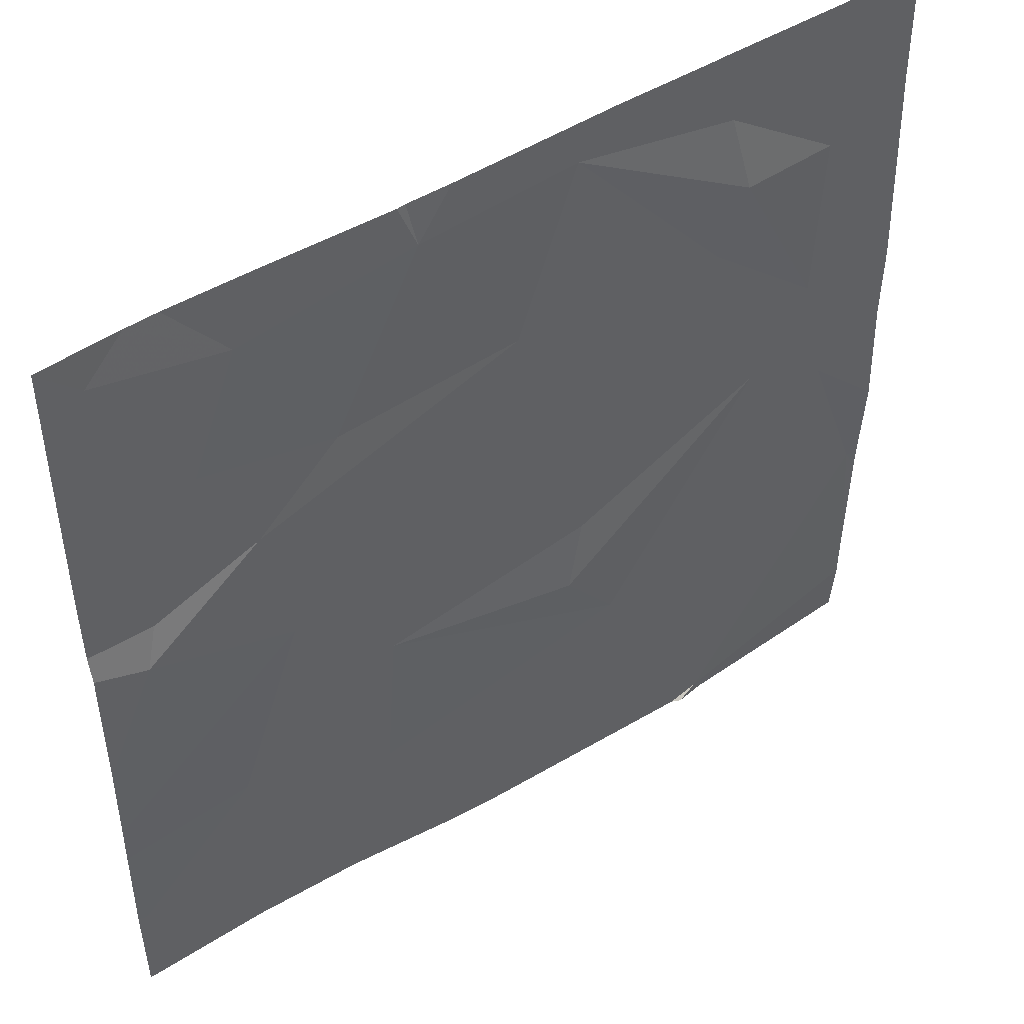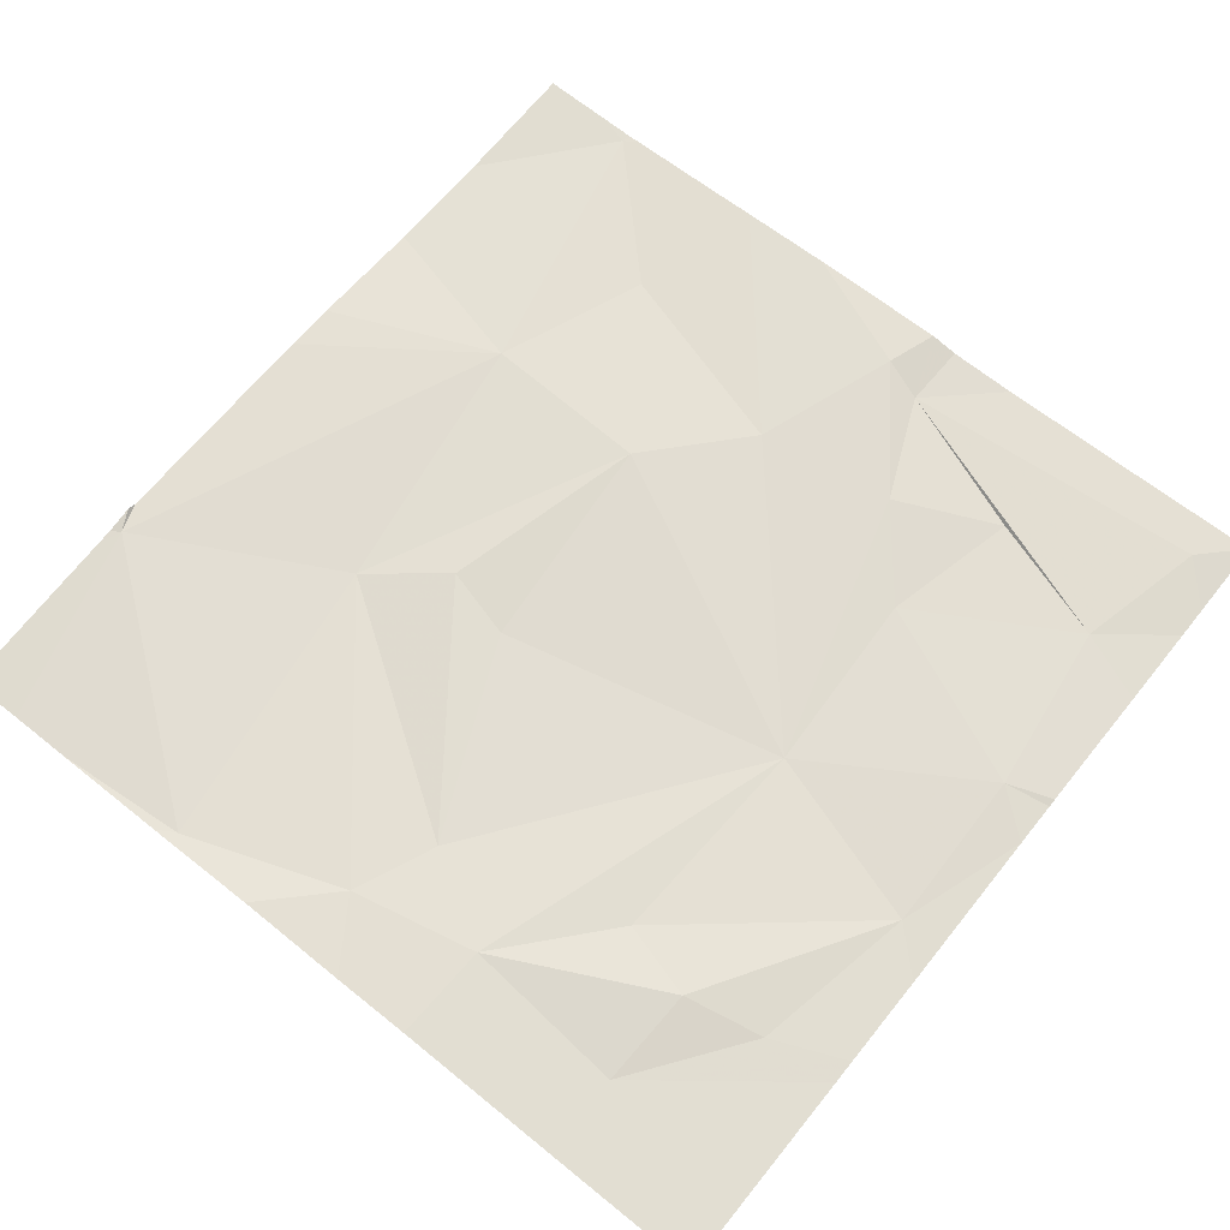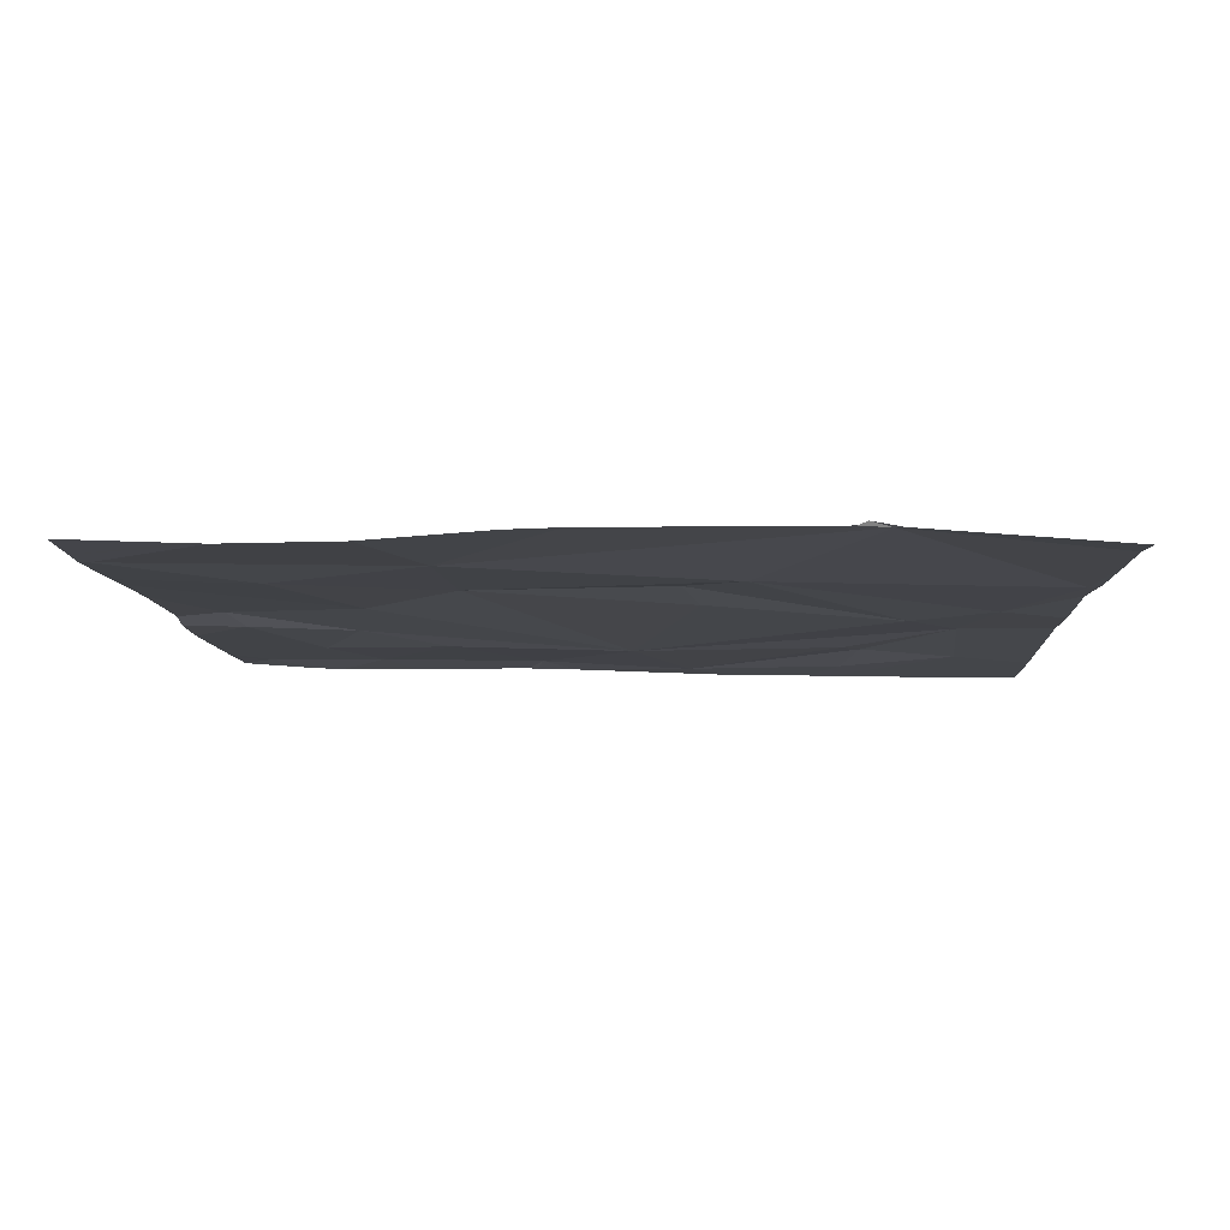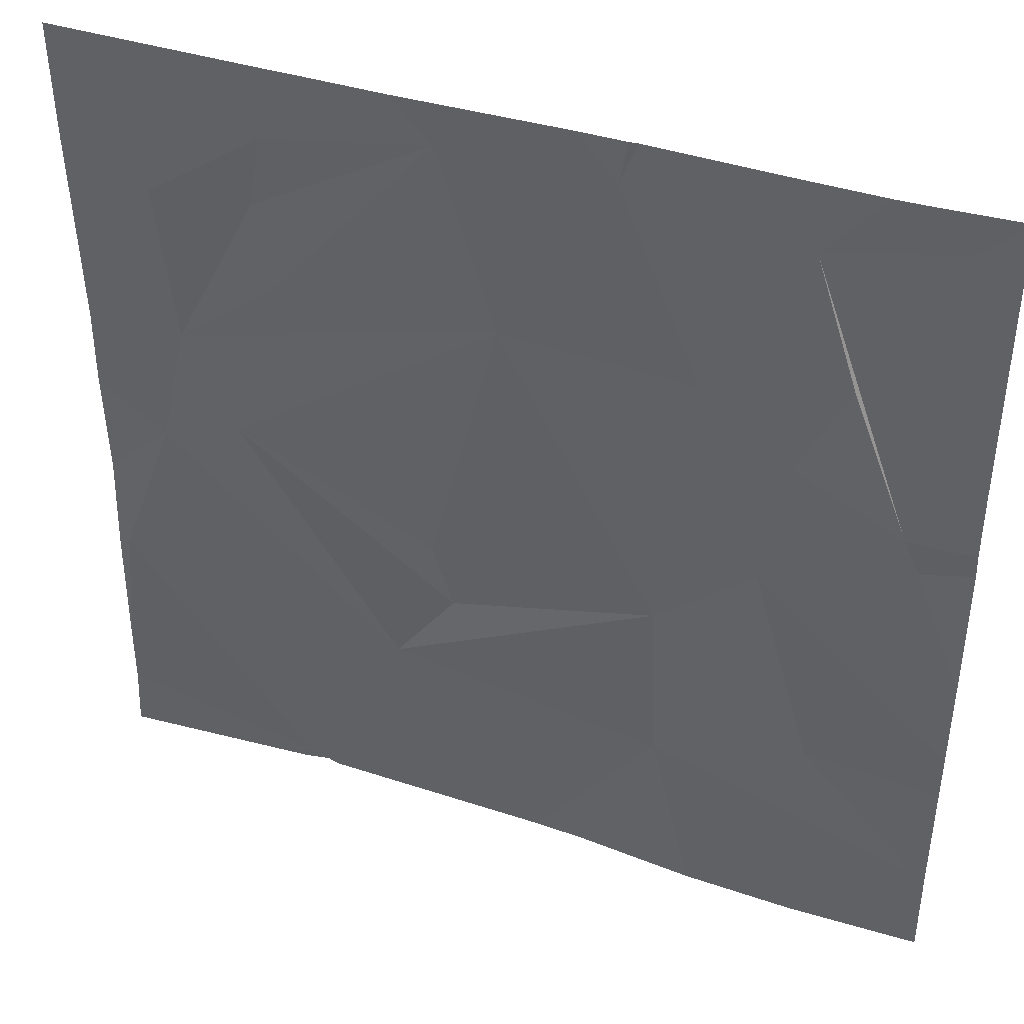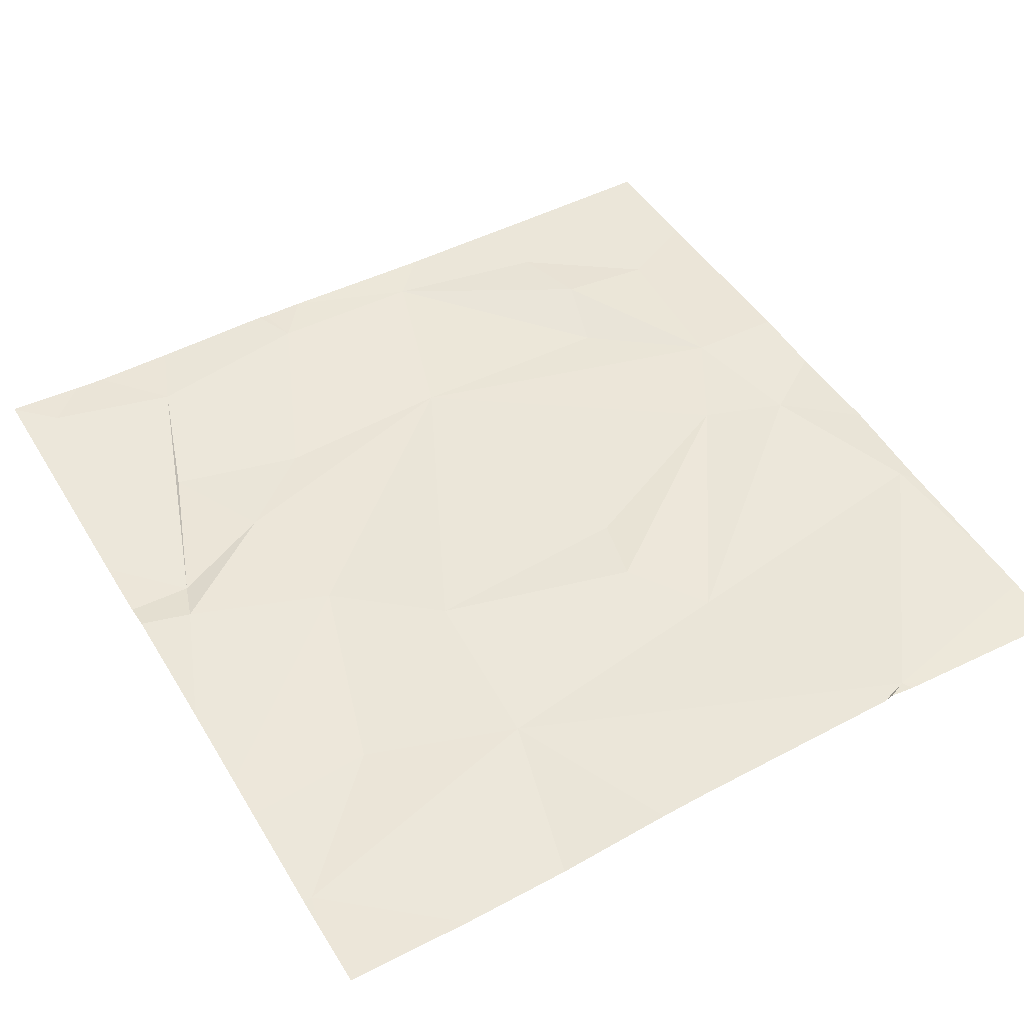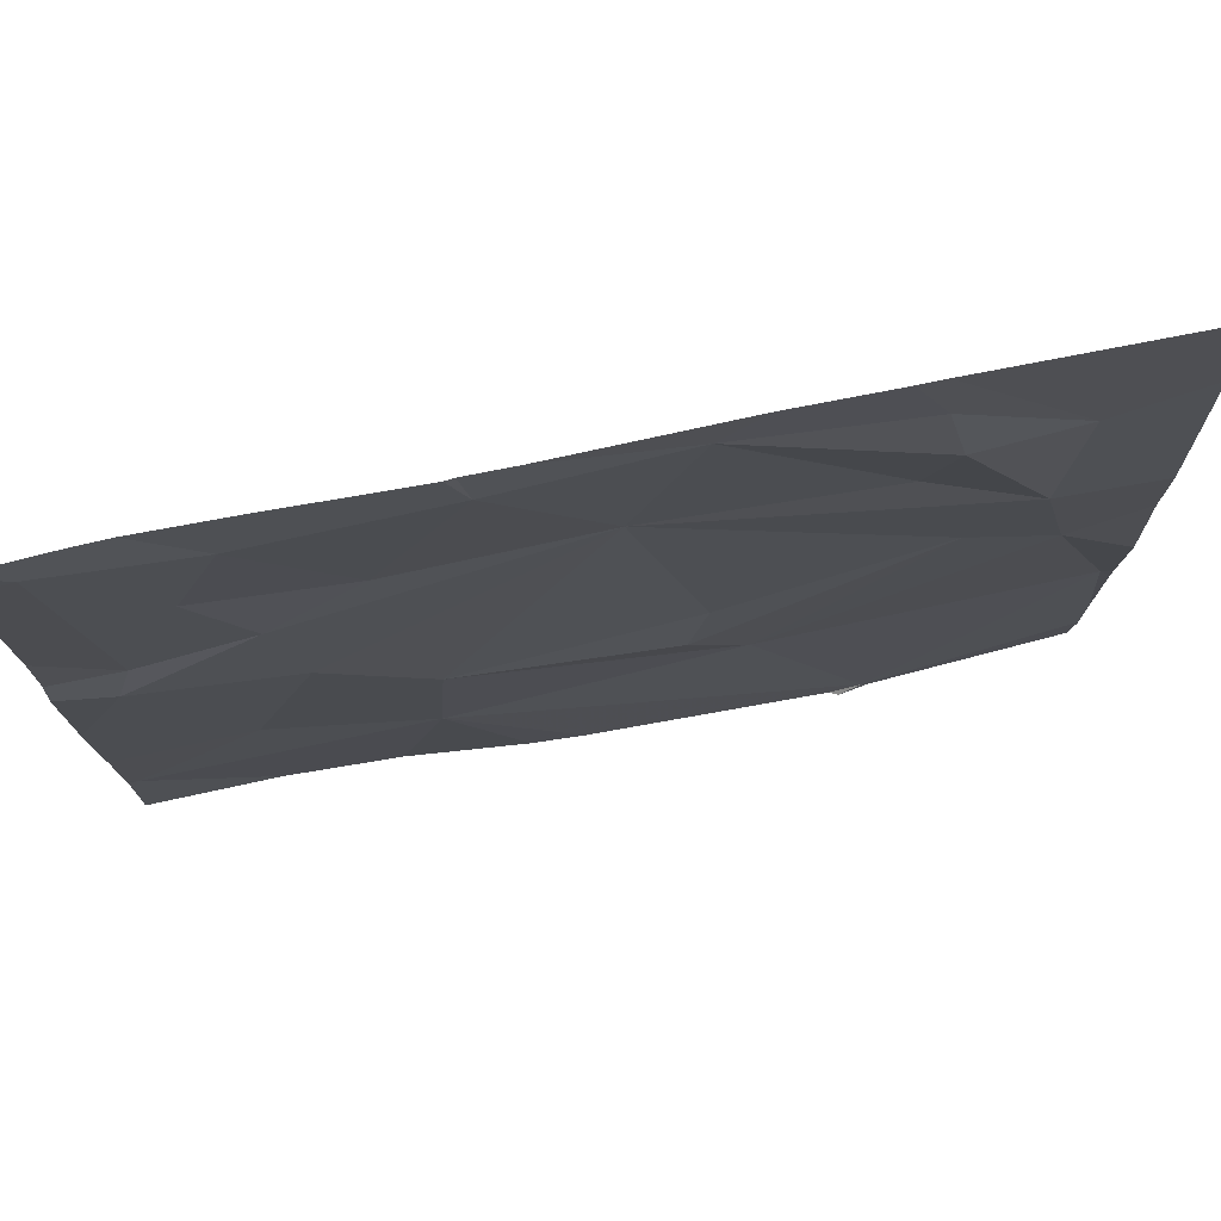
<metadata>
{"format":"obj","ext":"obj","renderer":"f3d","projection":"perspective","resolution":1024,"background":"white","views":[{"elev":48.7,"azim":-33.4,"up":"+Y"},{"elev":66.5,"azim":128.9,"up":"+Z"},{"elev":-8.1,"azim":1.9,"up":"+Z"},{"elev":41.5,"azim":-158.2,"up":"+Y"},{"elev":49.3,"azim":-30.4,"up":"+Z"},{"elev":76.2,"azim":-10.2,"up":"+Y"}]}
</metadata>
<code>
v -79.03 268.1 483.2
v -79.03 268.1 483.2
v -79.26 268.1 483.2
v -79.22 268.1 483.2
v -79.83 268.1 483.2
v -77.75 264.4 483.2
v -79.63 264.3 483.2
v -78.29 268.1 483.2
v -76.87 265.9 483.2
v -80.64 264.8 483.2
v -76.87 264.6 483.2
v -76.87 266.4 483.2
v -80.1 265.3 483.2
v -79.39 265.8 483.3
v -79.43 265.1 483.2
v -78.24 265.2 483.2
v -76.92 265.4 483.2
v -78.49 265.6 483.2
v -80.11 264.3 483.2
v -77.84 264.3 483.3
v -77.72 264.3 483.2
v -77.17 266.2 483.2
v -80.46 266.4 483.3
v -80.33 268.1 483.2
v -76.87 265.4 483.2
v -80.4 266.6 483.2
v -79.82 266.2 483.2
v -79.93 266.8 483.2
v -80.14 267.3 483.2
v -79.55 267.1 483.2
v -78.72 267.2 483.2
v -78.41 265.9 483.2
v -77.54 266.3 483.2
v -77.3 266.7 483.2
v -79.11 264.3 483.2
v -78.89 264.3 483.2
v -76.87 264.8 483.2
v -79.95 267.8 483.2
v -79.18 267.9 483.2
v -78.47 267.9 483.2
v -77.67 267.5 483.2
v -77.77 267.1 483.2
v -77.24 267.4 483.2
v -76.87 265.5 483.2
v -80.51 268 483.3
v -79.03 268.1 483.2
v -77.75 267.8 483.2
v -80.68 264.6 483.2
v -80.68 264.8 483.2
v -80.68 264.8 483.2
v -80.68 264.8 483.2
v -80.19 268.1 483.2
v -80.68 265.3 483.2
v -80.68 265.9 483.2
v -80.68 266.5 483.3
v -80.68 266.9 483.2
v -80.68 266.6 483.2
v -80.68 265.5 483.2
v -80.68 268.1 483.3
v -80.68 267.9 483.2
v -80.68 267.7 483.2
v -76.87 266.7 483.2
v -76.87 267.2 483.2
v -76.87 267.6 483.2
v -77.88 264.3 483.2
v -80.22 264.3 483.2
v -80.68 264.3 483.2
v -76.87 264.3 483.2
v -77.65 264.3 483.2
v -77.89 268.1 483.2
v -79.03 268.1 483.2
v -77.78 268.1 483.2
v -79.03 268.1 483.2
v -79.03 268.1 483.2
v -80.65 268.1 483.3
v -80.68 268.1 483.3
v -77.6 268.1 483.2
v -76.87 268.1 483.2
f 66 48 67
f 64 43 63
f 19 48 66
f 51 13 53
f 15 14 13
f 15 13 10
f 15 10 19
f 8 40 47
f 3 39 4
f 16 14 15
f 16 15 6
f 16 6 17
f 6 15 36
f 65 6 36
f 22 16 17
f 1 46 74
f 37 6 11
f 2 46 1
f 63 34 62
f 36 15 35
f 55 26 57
f 14 27 13
f 27 28 23
f 27 23 54
f 26 28 29
f 53 27 58
f 26 23 28
f 32 31 14
f 28 27 31
f 16 18 14
f 32 14 18
f 31 30 28
f 27 14 31
f 33 32 18
f 18 16 33
f 31 32 33
f 16 22 33
f 33 34 31
f 33 22 34
f 34 22 12
f 35 15 7
f 22 17 44
f 30 38 29
f 29 28 30
f 29 38 26
f 39 30 31
f 43 41 34
f 34 42 31
f 41 42 34
f 40 31 42
f 62 34 12
f 56 45 61
f 38 45 26
f 24 38 52
f 4 46 2
f 38 30 39
f 31 40 39
f 5 39 3
f 46 39 40
f 41 47 40
f 8 47 70
f 43 47 41
f 46 40 8
f 70 43 72
f 42 41 40
f 43 34 63
f 72 64 77
f 48 10 49
f 12 22 9
f 9 22 44
f 49 10 50
f 50 10 51
f 7 15 19
f 4 39 46
f 51 10 13
f 5 38 39
f 53 13 27
f 54 23 55
f 19 10 48
f 20 6 65
f 55 23 26
f 68 6 69
f 56 26 45
f 57 26 56
f 37 17 6
f 58 27 54
f 25 17 37
f 59 45 24
f 60 45 59
f 52 38 5
f 21 6 20
f 61 45 60
f 44 17 25
f 24 45 38
f 68 11 6
f 69 6 21
f 70 47 43
f 71 46 8
f 72 43 64
f 73 46 71
f 74 46 73
f 75 59 24
f 76 59 75
f 77 64 78

</code>
